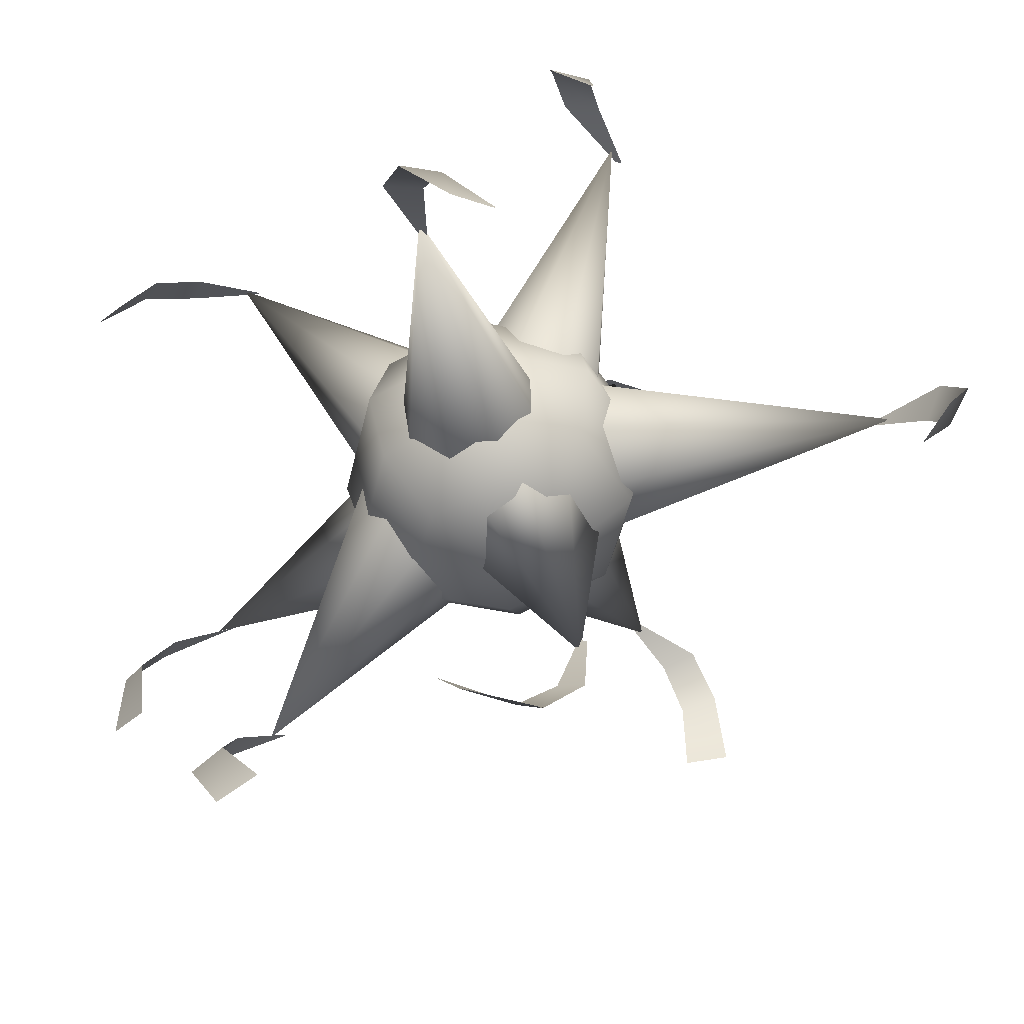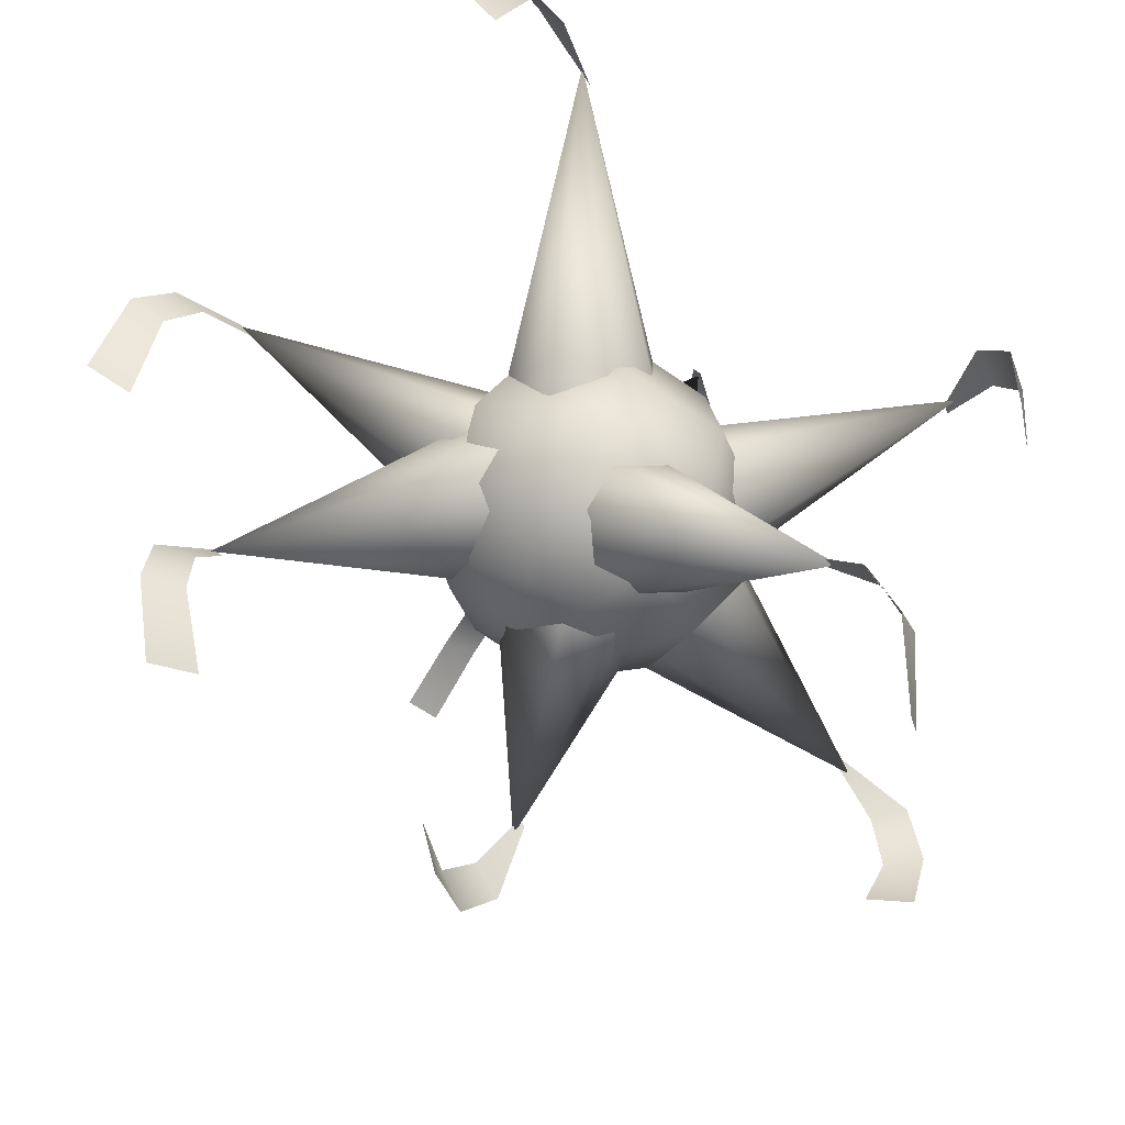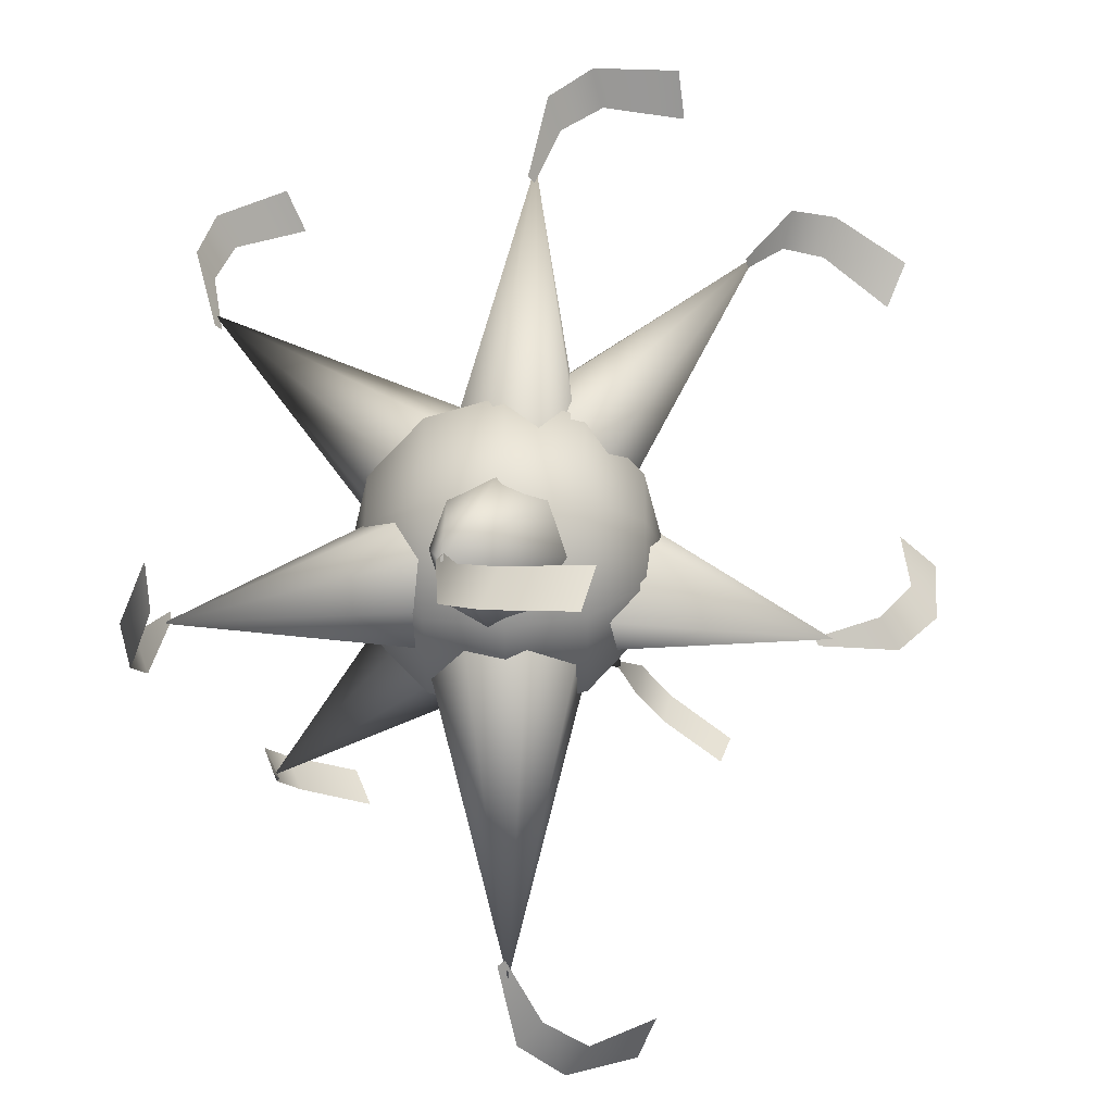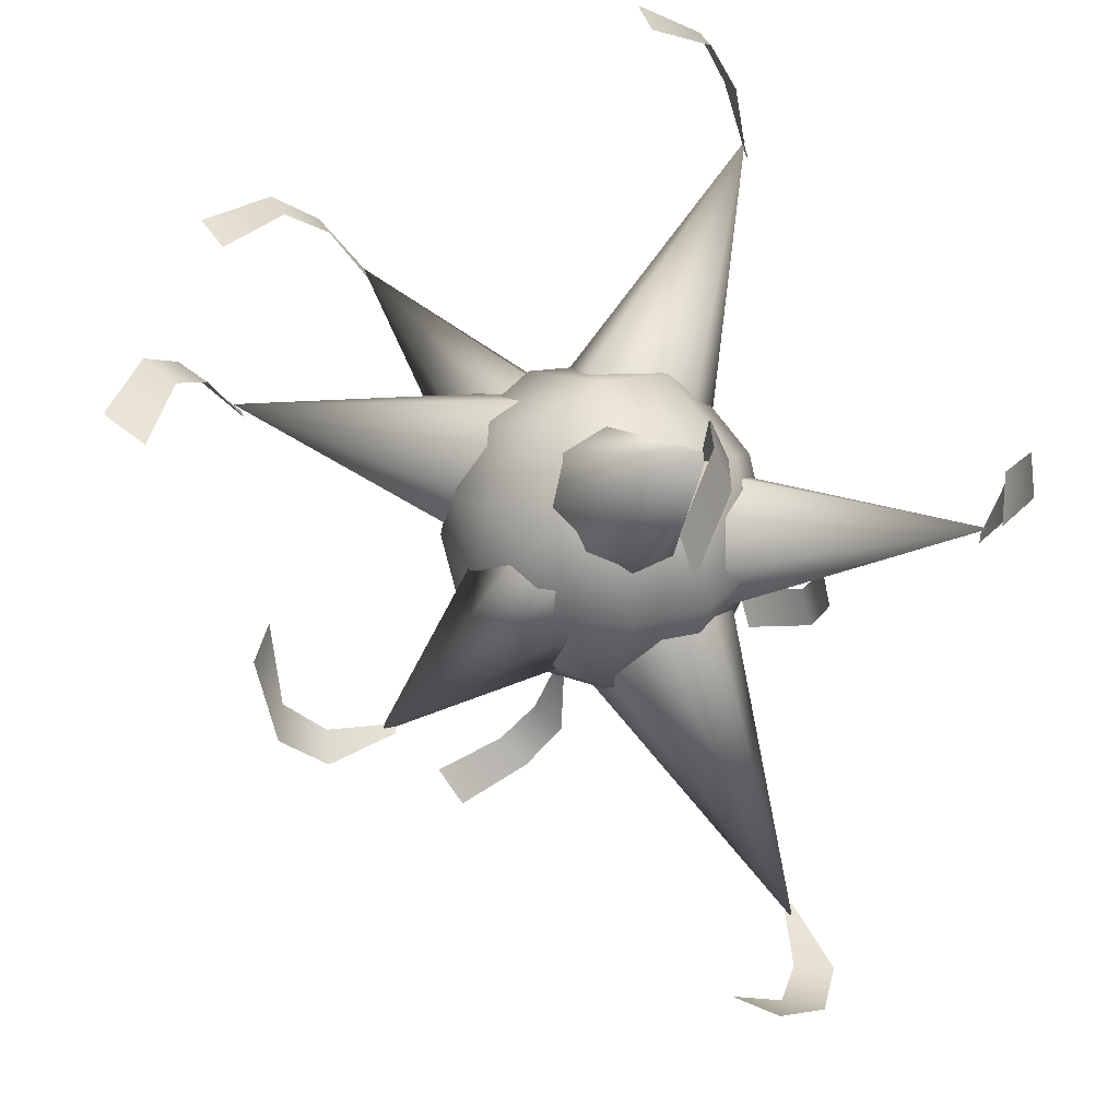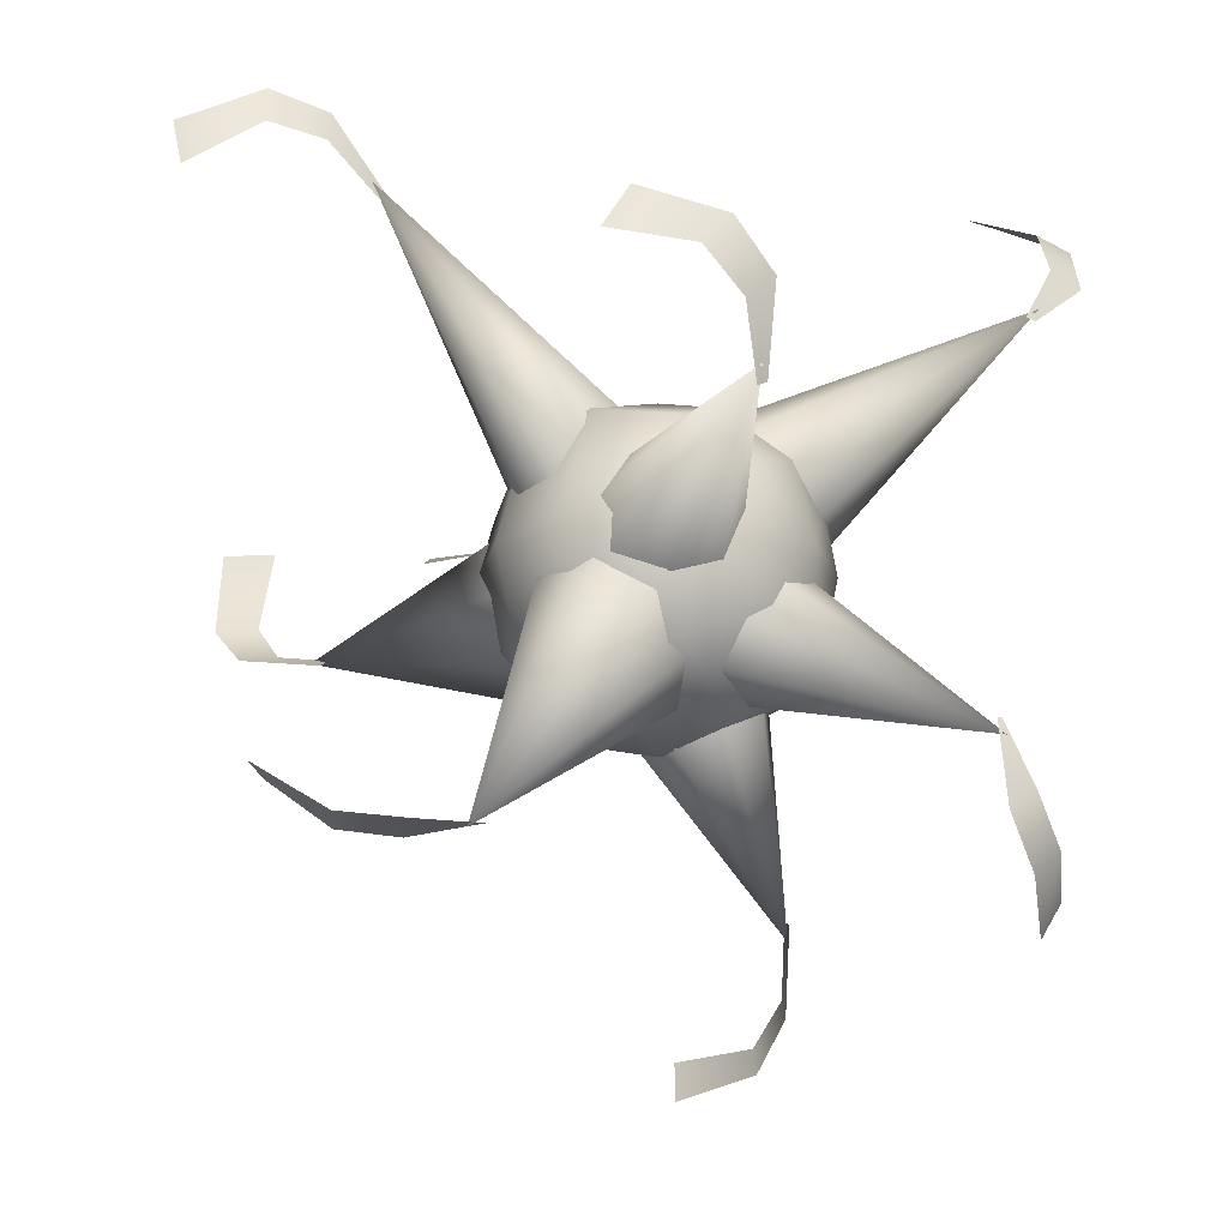
<metadata>
{"format":"obj","ext":"obj","renderer":"f3d","projection":"perspective","resolution":1024,"background":"white","views":[{"elev":-49.4,"azim":54.4,"up":"+Y"},{"elev":59.3,"azim":26.0,"up":"+Z"},{"elev":-64.5,"azim":-89.4,"up":"+Z"},{"elev":37.0,"azim":52.2,"up":"+Z"},{"elev":-19.6,"azim":120.3,"up":"+Z"}]}
</metadata>
<code>
g pinata_mine
v -0.3 -0.4876 0
v -0.2121 -0.4876 0.2121
v 0 -0.4876 0.3
v 0.2121 -0.4876 0.2121
v 0.3 -0.4876 0
v 0.2121 -0.4876 -0.2121
v 0 -0.4876 -0.3
v -0.2121 -0.4876 -0.2121
v -0.5196 -0.2816 -3.815e-08
v -0.3674 -0.2816 0.3674
v 3.815e-08 -0.2816 0.5196
v 0.3674 -0.2816 0.3674
v 0.5196 -0.2816 0
v 0.3674 -0.2816 -0.3674
v -3.815e-08 -0.2816 -0.5196
v -0.3674 -0.2816 -0.3674
v -0.6 -0.000123 -1.319e-08
v -0.4243 -0.0001231 0.4243
v 0 -0.000123 0.6
v 0.4243 -0.0001231 0.4243
v 0.6 -0.0001231 -2.45e-08
v 0.4243 -0.0001231 -0.4243
v 0 -0.0001231 -0.6
v -0.4243 -0.0001231 -0.4243
v -0.5196 0.2813 -3.815e-08
v -0.3674 0.2813 0.3674
v 3.815e-08 0.2813 0.5196
v 0.3674 0.2813 0.3674
v 0.5196 0.2813 0
v 0.3674 0.2813 -0.3674
v 3.815e-08 0.2813 -0.5196
v -0.3674 0.2813 -0.3674
v -0.3 0.4874 -7.629e-08
v -0.2121 0.4874 0.2121
v 7.629e-08 0.4874 0.3
v 0.2121 0.4874 0.2121
v 0.3 0.4874 3.815e-08
v 0.2121 0.4874 -0.2121
v -3.815e-08 0.4874 -0.3
v -0.2121 0.4874 -0.2121
v -3.864e-20 -0.563 0
v -3.864e-20 0.5628 0
v 0.3638 -0.2777 -0.2517
v 0.1995 -0.249 -0.4161
v 0.09854 -0.07451 -0.517
v 0.1202 0.1436 -0.4954
v 0.2517 0.2775 -0.3638
v 0.4161 0.2488 -0.1995
v 0.517 0.07426 -0.09854
v 0.4954 -0.1438 -0.1202
v 1.086 -0.000123 -1.086
v -0.3841 0.1122 0.3666
v -0.2027 0.08077 0.4974
v -0.5719 1.107 0.9066
v 0.00935 0.1368 0.4712
v 0.1307 0.2744 0.3536
v 0.08901 0.401 0.1911
v -0.09328 0.4265 0.05024
v -0.3088 0.3367 0.01305
v -0.4285 0.2128 0.1556
v -0.06541 0.1628 0.2076
v 0.09037 0.02621 0.3298
v 0.9946 0.899 0.1536
v 0.2592 -0.1138 0.2482
v 0.3883 -0.1622 0.04138
v 0.3814 -0.09632 -0.1832
v 0.2156 0.03767 -0.3113
v -0.01111 0.1611 -0.2687
v -0.1169 0.2159 -0.0468
v -0.04402 -0.3157 -0.07163
v 0.04488 -0.3208 0.1675
v -0.9772 -0.8858 0.3544
v -0.003561 -0.1987 0.3681
v -0.1825 -0.06636 0.4543
v -0.3776 0.01893 0.3571
v -0.4615 0.03323 0.109
v -0.386 -0.03125 -0.1441
v -0.2182 -0.1863 -0.2093
v 0.08305 -0.2586 0.4617
v 0.1582 -0.3665 0.3213
v 1.029 -0.4274 1.054
v 0.2827 -0.3412 0.1688
v 0.4199 -0.2283 0.1069
v 0.4732 -0.0802 0.166
v 0.3902 0.03383 0.3037
v 0.2201 0.0475 0.4391
v 0.1013 -0.08071 0.5077
v 0.0416 0.2029 -0.3907
v 0.11 0.02922 -0.4738
v -0.4981 0.182 -1.108
v 0.0166 -0.1459 -0.4684
v -0.1835 -0.23 -0.4313
v -0.3732 -0.1694 -0.3603
v -0.4412 0.006616 -0.266
v -0.3486 0.1944 -0.2036
v -0.1486 0.2733 -0.2676
v 0.03395 -0.1505 -0.462
v 0.2202 -0.05863 -0.3679
v 0.2718 -1.155 -0.1747
v 0.3723 -0.06525 -0.05693
v 0.3203 -0.1216 0.2232
v 0.07282 -0.1778 0.3075
v -0.2534 -0.1787 0.1443
v -0.2588 -0.2377 -0.1963
v -0.1311 -0.2184 -0.3628
v 0.3403 0.09746 -0.09202
v 0.2588 -0.00142 -0.3135
v -0.07286 1.137 -0.685
v 0.02718 -0.07135 -0.3901
v -0.2231 -0.04532 -0.3322
v -0.3435 0.04979 -0.149
v -0.2604 0.1432 0.08379
v -0.02383 0.1803 0.2299
v 0.2239 0.1674 0.1444
v -0.1885 0.2296 0.1952
v -0.281 0.2437 -0.0458
v -1.278 -0.1158 0.4808
v -0.3082 0.09543 -0.2315
v -0.3145 -0.1215 -0.2657
v -0.2692 -0.2832 -0.1228
v -0.1641 -0.2981 0.1209
v -0.06087 -0.1587 0.3224
v -0.0849 0.06138 0.3503
v 1.442 -0.8854 1.199
v 1.456 -0.8365 1.032
v 1.297 -0.6404 1.31
v 1.339 -0.6063 1.17
v 1.131 -0.5165 1.268
v 1.187 -0.4875 1.143
v 0.9813 -0.4091 1.028
v 0.9958 -0.4162 0.9997
v 1.441 -0.8876 1.198
v 1.455 -0.8387 1.032
v 1.296 -0.6426 1.31
v 1.338 -0.6085 1.17
v 1.13 -0.5187 1.268
v 1.186 -0.4898 1.143
v 0.9811 -0.4096 1.028
v 0.9956 -0.4167 0.9996
v 1.27 0.6358 0.6594
v 1.337 0.5748 0.5106
v 1.143 0.8932 0.5544
v 1.227 0.8371 0.4427
v 1.018 0.9605 0.3978
v 1.109 0.9103 0.3052
v 0.9594 0.8963 0.1082
v 0.9799 0.8737 0.09544
v 1.269 0.6338 0.6601
v 1.336 0.5728 0.5113
v 1.142 0.8912 0.5552
v 1.226 0.8351 0.4435
v 1.017 0.9585 0.3986
v 1.108 0.9083 0.3059
v 0.9591 0.8958 0.1084
v 0.9796 0.8732 0.0956
v 1.514 -0.4434 -0.9408
v 1.353 -0.5078 -0.9416
v 1.468 -0.1914 -1.107
v 1.342 -0.2736 -1.117
v 1.335 -0.02706 -1.12
v 1.229 -0.116 -1.136
v 1.043 0.03558 -1.071
v 1.025 0.008865 -1.064
v 1.515 -0.4434 -0.9384
v 1.353 -0.5078 -0.9392
v 1.468 -0.1914 -1.105
v 1.343 -0.2736 -1.114
v 1.336 -0.02708 -1.117
v 1.229 -0.1161 -1.133
v 1.043 0.03557 -1.071
v 1.025 0.00886 -1.064
v -0.3892 1.086 -1.231
v -0.4964 1.114 -1.097
v -0.1279 1.184 -1.106
v -0.2385 1.222 -1.012
v -0.0138 1.161 -0.9298
v -0.123 1.206 -0.8554
v -0.05685 1.116 -0.6339
v -0.08864 1.118 -0.625
v -0.3897 1.084 -1.232
v -0.497 1.111 -1.097
v -0.1285 1.181 -1.107
v -0.239 1.219 -1.012
v -0.01435 1.159 -0.9303
v -0.1235 1.204 -0.8559
v -0.05697 1.116 -0.634
v -0.08876 1.117 -0.6251
v -0.5462 -0.2526 -1.566
v -0.6296 -0.3018 -1.422
v -0.5286 0.04785 -1.513
v -0.6194 -0.009889 -1.408
v -0.473 0.1827 -1.36
v -0.5676 0.124 -1.276
v -0.4768 0.2002 -1.058
v -0.4927 0.1751 -1.044
v -0.5443 -0.2541 -1.566
v -0.6277 -0.3034 -1.422
v -0.5266 0.04627 -1.513
v -0.6175 -0.01147 -1.408
v -0.471 0.1812 -1.36
v -0.5657 0.1224 -1.276
v -0.4763 0.1999 -1.058
v -0.4923 0.1747 -1.044
v -1.541 -0.627 0.7469
v -1.37 -0.6471 0.7239
v -1.557 -0.3222 0.7306
v -1.411 -0.3579 0.736
v -1.491 -0.1622 0.6089
v -1.359 -0.2028 0.6297
v -1.254 -0.08901 0.4359
v -1.23 -0.1108 0.4378
v -1.542 -0.6285 0.7451
v -1.371 -0.6487 0.7221
v -1.558 -0.3238 0.7288
v -1.412 -0.3595 0.7342
v -1.492 -0.1638 0.6072
v -1.36 -0.2043 0.6279
v -1.255 -0.08936 0.4355
v -1.23 -0.1111 0.4374
v -0.8982 0.8639 1.392
v -0.738 0.7968 1.382
v -0.8558 1.117 1.226
v -0.72 1.056 1.248
v -0.774 1.179 1.041
v -0.6512 1.124 1.079
v -0.5485 1.103 0.8543
v -0.5284 1.08 0.8667
v -0.8995 0.862 1.391
v -0.7393 0.7948 1.381
v -0.8571 1.115 1.225
v -0.7213 1.055 1.248
v -0.7753 1.177 1.04
v -0.6525 1.122 1.078
v -0.5488 1.102 0.8541
v -0.5287 1.079 0.8665
v -0.8551 -1.45 0.6144
v -0.7142 -1.383 0.5379
v -1.021 -1.195 0.6461
v -0.8834 -1.153 0.6019
v -1.085 -1.028 0.5335
v -0.9517 -0.9965 0.5074
v -0.9857 -0.8522 0.3086
v -0.9545 -0.8585 0.2998
v -0.8556 -1.452 0.6128
v -0.7147 -1.384 0.5363
v -1.021 -1.197 0.6445
v -0.8839 -1.155 0.6002
v -1.086 -1.03 0.5319
v -0.9521 -0.9983 0.5058
v -0.9858 -0.8526 0.3082
v -0.9546 -0.859 0.2994
v 0.2152 -1.574 0.2965
v 0.1027 -1.442 0.3135
v 0.28 -1.545 -0.0008129
v 0.1649 -1.453 0.02794
v 0.3354 -1.397 -0.1415
v 0.2196 -1.326 -0.1099
v 0.2882 -1.103 -0.1949
v 0.2658 -1.09 -0.1747
v 0.2168 -1.573 0.2983
v 0.1043 -1.442 0.3154
v 0.2815 -1.544 0.001046
v 0.1664 -1.452 0.0298
v 0.3369 -1.397 -0.1396
v 0.2211 -1.325 -0.108
v 0.2886 -1.103 -0.1945
v 0.2662 -1.09 -0.1743
v -0.5196 -0.2816 -3.815e-08
v -0.3 -0.4876 0
v -0.6 -0.000123 -1.319e-08
v -0.5196 0.2813 -3.815e-08
v -0.3 0.4874 -7.629e-08
v -3.864e-20 -0.563 0
v -3.864e-20 -0.563 0
v -3.864e-20 -0.563 0
v -3.864e-20 -0.563 0
v -3.864e-20 -0.563 0
v -3.864e-20 -0.563 0
v -3.864e-20 -0.563 0
v -3.864e-20 0.5628 0
v -3.864e-20 0.5628 0
v -3.864e-20 0.5628 0
v -3.864e-20 0.5628 0
v -3.864e-20 0.5628 0
v -3.864e-20 0.5628 0
v -3.864e-20 0.5628 0
v 0.3638 -0.2777 -0.2517
v -0.3841 0.1122 0.3666
v -0.06541 0.1628 0.2076
v -0.04402 -0.3157 -0.07163
v 0.08305 -0.2586 0.4617
v 0.0416 0.2029 -0.3907
v 0.03395 -0.1505 -0.462
v 0.3403 0.09746 -0.09202
v -0.1885 0.2296 0.1952
v 1.086 -0.000123 -1.086
v -0.5719 1.107 0.9066
v 0.9946 0.899 0.1536
v -0.9772 -0.8858 0.3544
v 1.029 -0.4274 1.054
v -0.4981 0.182 -1.108
v 0.2718 -1.155 -0.1747
v -0.07286 1.137 -0.685
v -1.278 -0.1158 0.4808
g pinata_mine_0
f 54 52 53
f 63 61 62
f 90 88 89
f 99 97 98
f 108 106 107
f 33 34 42
f 25 34 33
f 25 26 34
f 17 26 25
f 17 18 26
f 9 18 17
f 9 10 18
f 1 10 9
f 1 2 10
f 41 2 1
f 34 35 280
f 26 35 34
f 26 27 35
f 18 27 26
f 18 19 27
f 10 19 18
f 10 11 19
f 2 11 10
f 2 3 11
f 273 3 2
f 35 36 281
f 27 36 35
f 27 28 36
f 19 28 27
f 19 20 28
f 11 20 19
f 11 12 20
f 3 12 11
f 3 4 12
f 274 4 3
f 36 37 282
f 28 37 36
f 28 29 37
f 20 29 28
f 20 21 29
f 12 21 20
f 12 13 21
f 4 13 12
f 4 5 13
f 275 5 4
f 37 38 283
f 29 38 37
f 29 30 38
f 21 30 29
f 21 22 30
f 13 22 21
f 13 14 22
f 5 14 13
f 5 6 14
f 276 6 5
f 38 39 284
f 30 39 38
f 30 31 39
f 22 31 30
f 22 23 31
f 14 23 22
f 14 15 23
f 6 15 14
f 6 7 15
f 277 7 6
f 39 40 285
f 31 40 39
f 31 32 40
f 23 32 31
f 23 24 32
f 15 24 23
f 15 16 24
f 7 16 15
f 7 8 16
f 278 8 7
f 40 272 286
f 32 272 40
f 32 271 272
f 24 271 32
f 24 270 271
f 16 270 24
f 16 268 270
f 8 268 16
f 8 269 268
f 279 269 8
f 51 44 45
f 51 43 44
f 296 47 48
f 296 46 47
f 45 46 296
f 296 48 49
f 51 50 287
f 51 49 50
f 297 56 57
f 297 55 56
f 53 55 297
f 297 58 59
f 297 57 58
f 54 60 288
f 54 59 60
f 298 65 66
f 298 64 65
f 62 64 298
f 298 67 68
f 298 66 67
f 63 69 289
f 63 68 69
f 72 71 73
f 72 70 71
f 299 75 76
f 299 74 75
f 73 74 299
f 299 76 77
f 72 78 290
f 72 77 78
f 81 82 83
f 81 80 82
f 79 80 81
f 84 81 83
f 300 86 87
f 300 85 86
f 84 85 300
f 300 87 291
f 301 92 93
f 301 91 92
f 89 91 301
f 301 94 95
f 301 93 94
f 90 96 292
f 90 95 96
f 302 101 102
f 302 100 101
f 98 100 302
f 103 302 102
f 99 105 293
f 99 104 105
f 103 104 99
f 303 110 111
f 303 109 110
f 107 109 303
f 303 112 113
f 303 111 112
f 108 114 294
f 108 113 114
f 117 116 118
f 117 115 116
f 304 120 121
f 304 119 120
f 118 119 304
f 304 121 122
f 117 123 295
f 117 122 123
f 128 131 130
f 128 129 131
f 126 129 128
f 126 127 129
f 124 127 126
f 124 125 127
f 139 136 138
f 137 136 139
f 137 134 136
f 135 134 137
f 135 132 134
f 133 132 135
f 144 147 146
f 144 145 147
f 142 145 144
f 142 143 145
f 140 143 142
f 140 141 143
f 155 152 154
f 153 152 155
f 153 150 152
f 151 150 153
f 151 148 150
f 149 148 151
f 160 163 162
f 160 161 163
f 158 161 160
f 158 159 161
f 156 159 158
f 156 157 159
f 171 168 170
f 169 168 171
f 169 166 168
f 167 166 169
f 167 164 166
f 165 164 167
f 176 179 178
f 176 177 179
f 174 177 176
f 174 175 177
f 172 175 174
f 172 173 175
f 187 184 186
f 185 184 187
f 185 182 184
f 183 182 185
f 183 180 182
f 181 180 183
f 192 195 194
f 192 193 195
f 190 193 192
f 190 191 193
f 188 191 190
f 188 189 191
f 203 200 202
f 201 200 203
f 201 198 200
f 199 198 201
f 199 196 198
f 197 196 199
f 208 211 210
f 208 209 211
f 206 209 208
f 206 207 209
f 204 207 206
f 204 205 207
f 219 216 218
f 217 216 219
f 217 214 216
f 215 214 217
f 215 212 214
f 213 212 215
f 224 227 226
f 224 225 227
f 222 225 224
f 222 223 225
f 220 223 222
f 220 221 223
f 235 232 234
f 233 232 235
f 233 230 232
f 231 230 233
f 231 228 230
f 229 228 231
f 240 243 242
f 240 241 243
f 238 241 240
f 238 239 241
f 236 239 238
f 236 237 239
f 251 248 250
f 249 248 251
f 249 246 248
f 247 246 249
f 247 244 246
f 245 244 247
f 256 259 258
f 256 257 259
f 254 257 256
f 254 255 257
f 252 255 254
f 252 253 255
f 267 264 266
f 265 264 267
f 265 262 264
f 263 262 265
f 263 260 262
f 261 260 263

</code>
